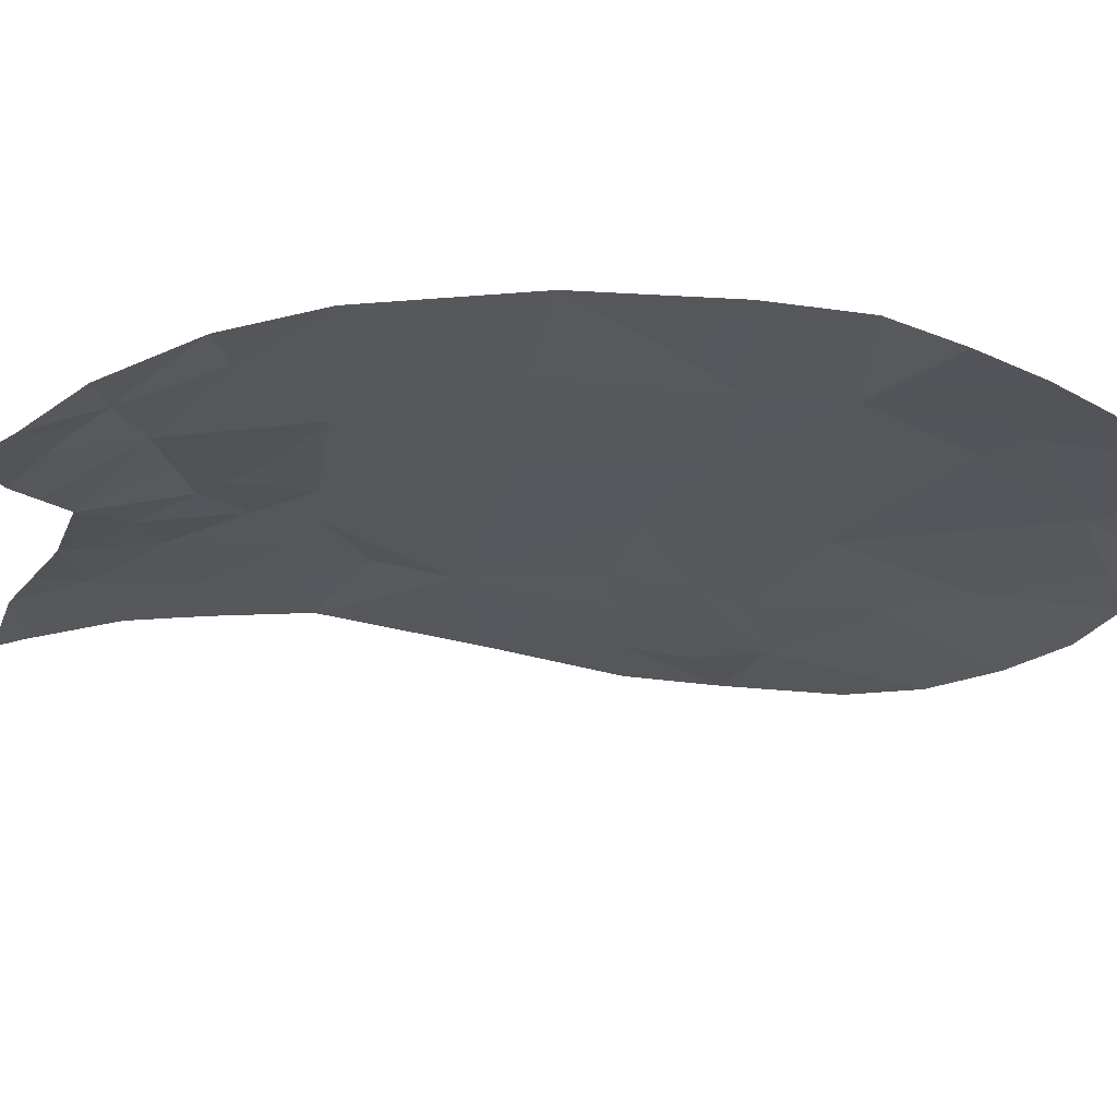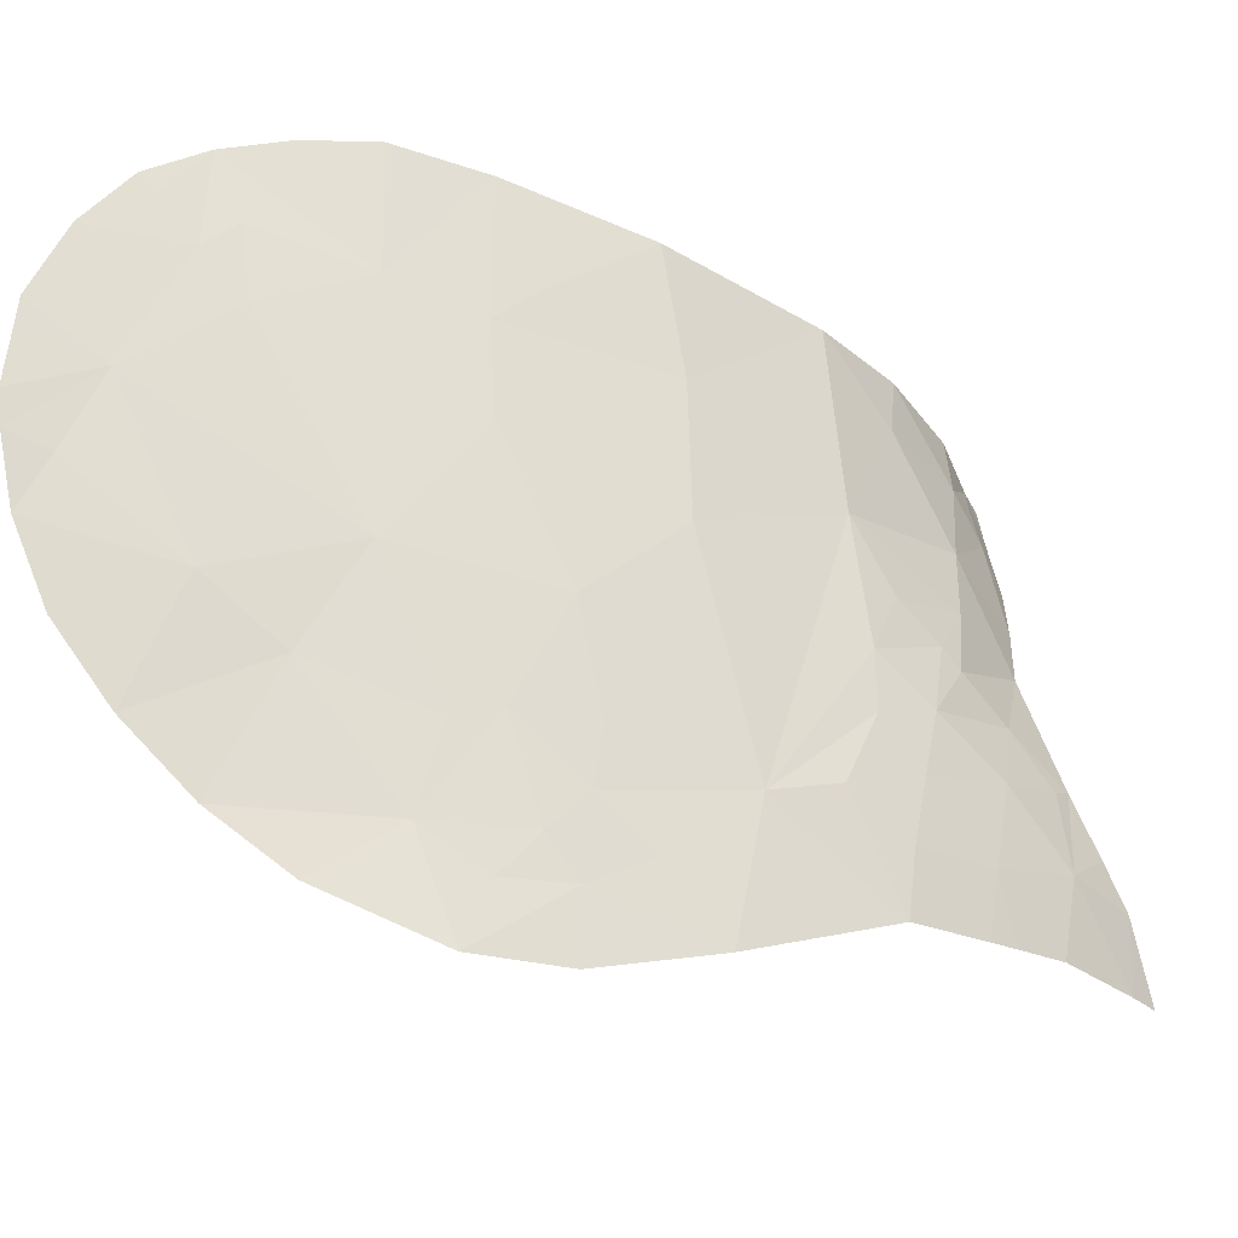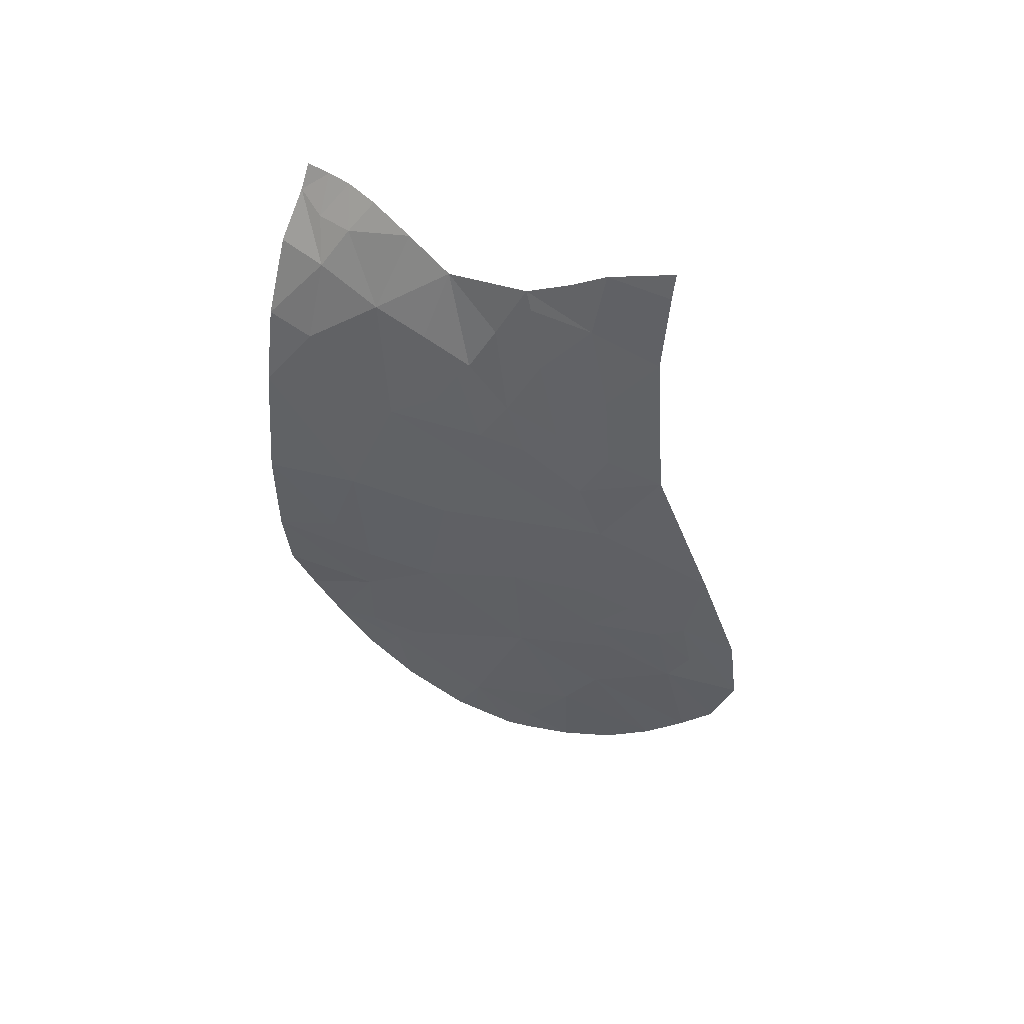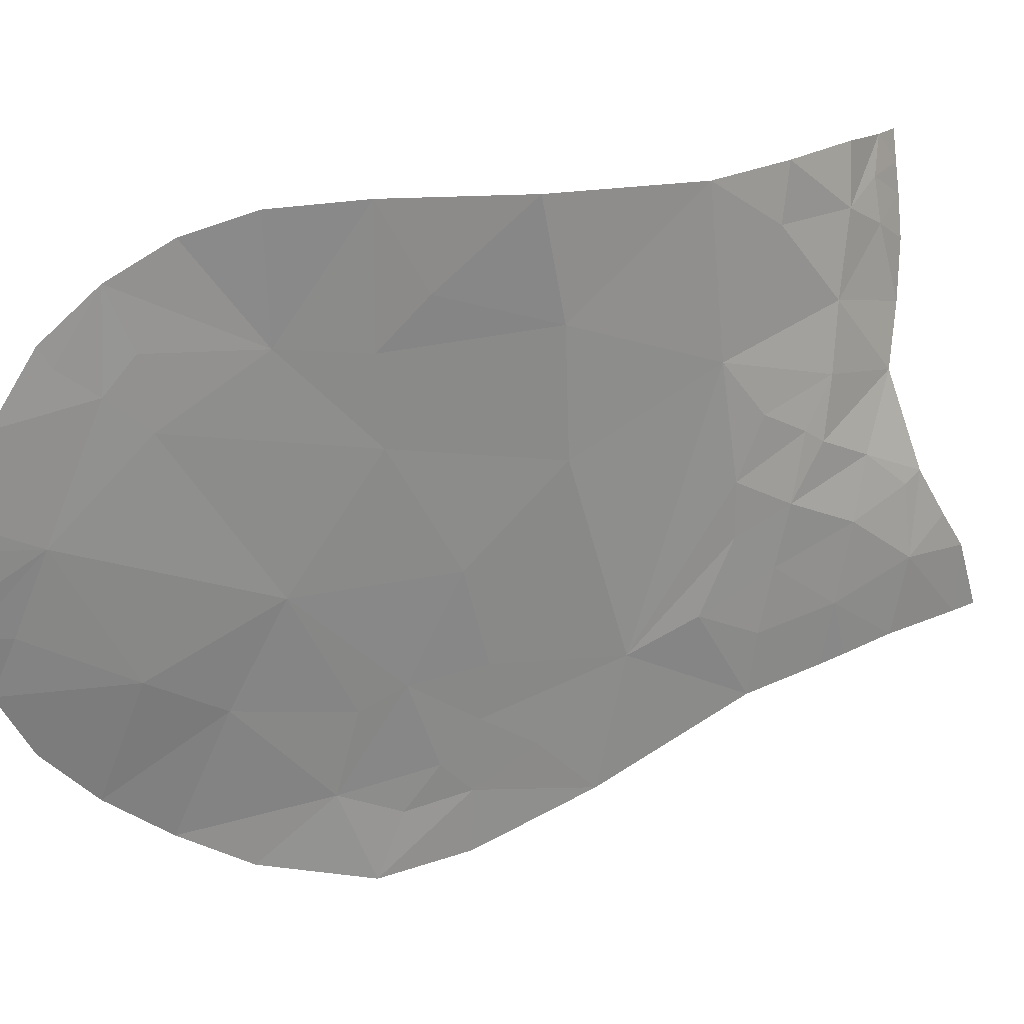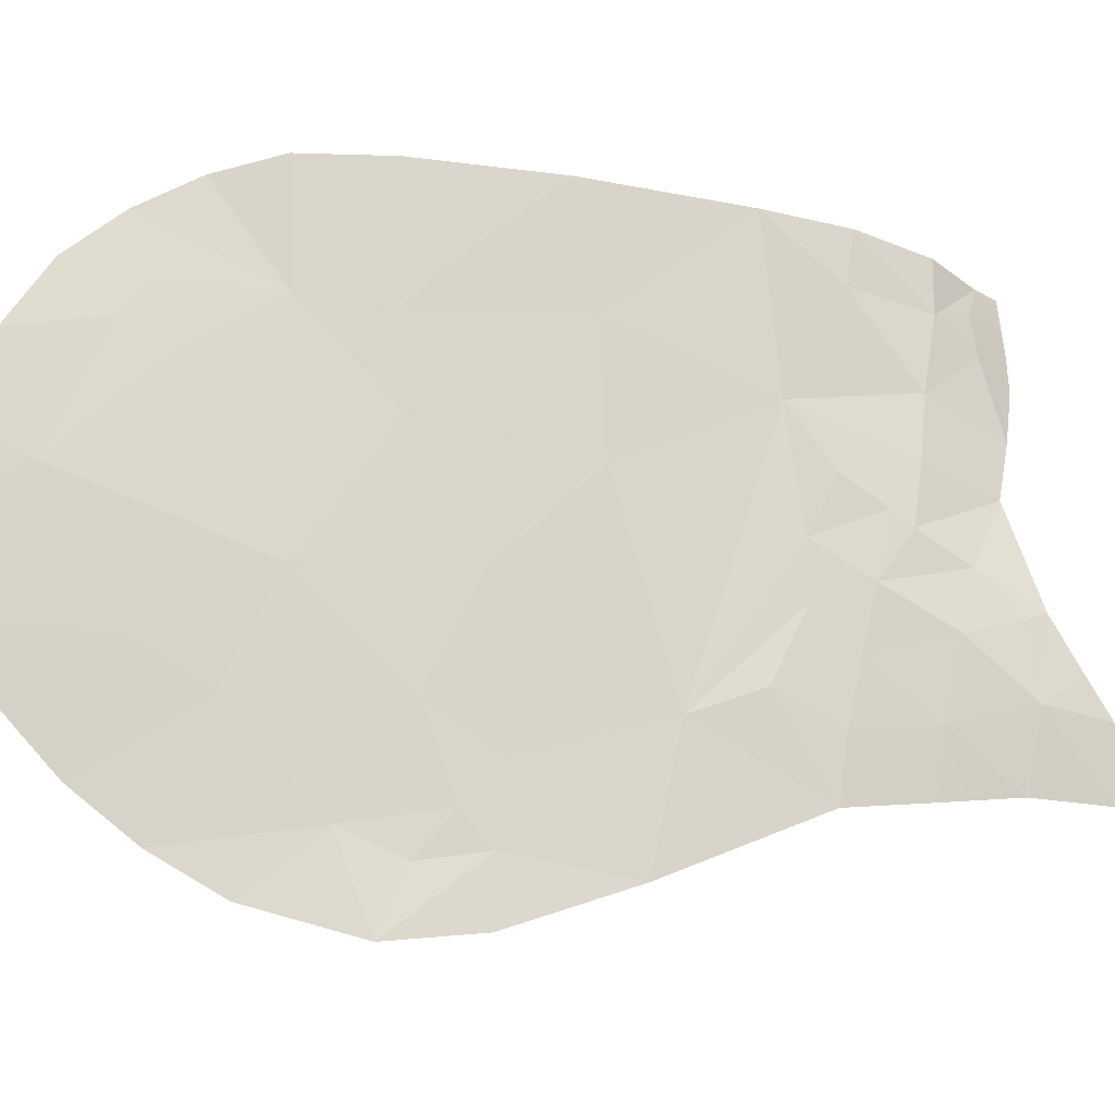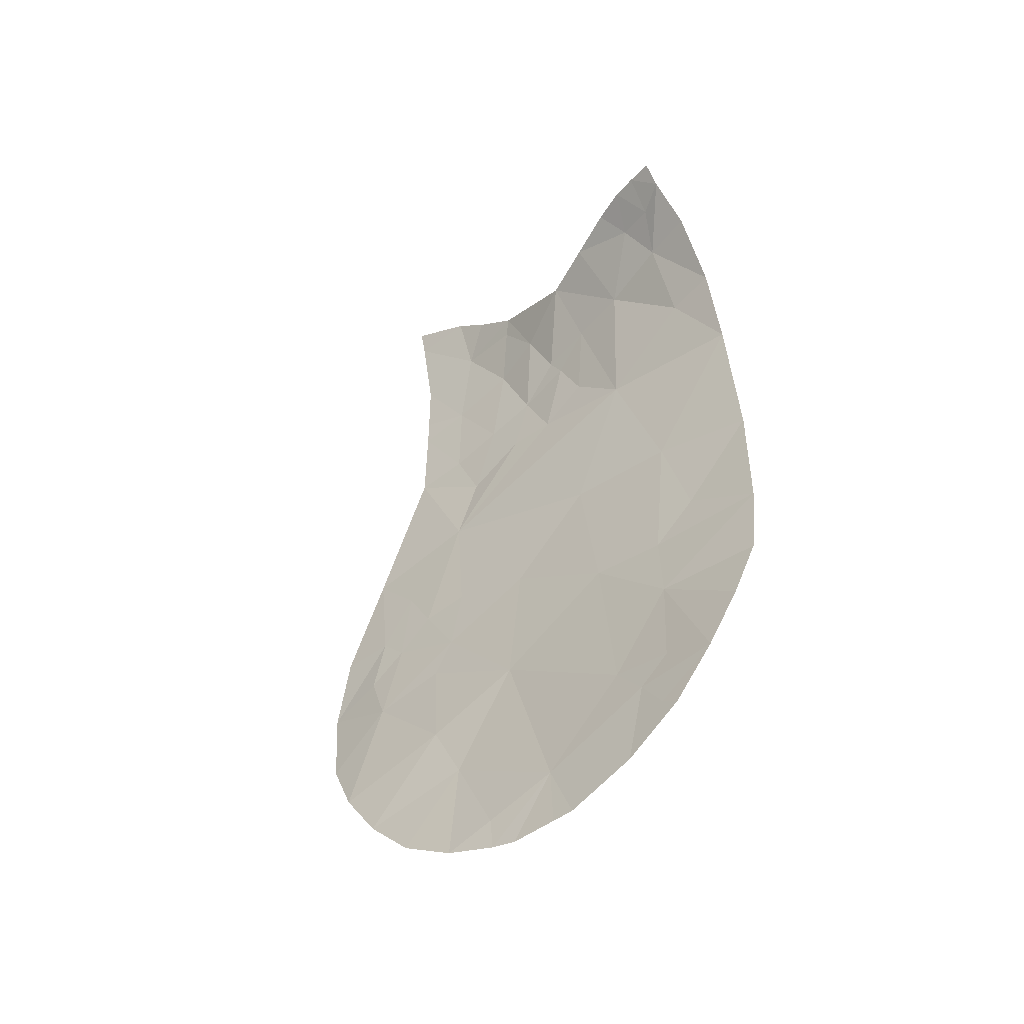
<metadata>
{"format":"obj","ext":"obj","renderer":"f3d","projection":"perspective","resolution":1024,"background":"white","views":[{"elev":62.5,"azim":-90.6,"up":"+Z"},{"elev":-31.5,"azim":55.0,"up":"+Z"},{"elev":50.6,"azim":114.7,"up":"+Y"},{"elev":25.5,"azim":64.8,"up":"+Z"},{"elev":-16.0,"azim":77.0,"up":"+Z"},{"elev":-43.7,"azim":-49.8,"up":"+Y"}]}
</metadata>
<code>
o crack_only_171
v 2.765 1.765 -4.351
v 2.9 2.429 -3.924
v 2.87 1.995 -3.67
v 2.8 2.13 -4.643
v 3.135 4.999 -1.396
v 3.15 4.191 -2.025
v 3.141 5.102 -2.387
v 3.097 4.071 -4.419
v 3.06 3.709 -4.636
v 3.126 4.412 -4.767
v 3.046 3.528 -4.442
v 3.07 3.749 -4.204
v 2.795 1.394 -3.319
v 2.755 1.263 -3.635
v 3.047 3.253 -2.56
v 2.966 2.714 -1.968
v 2.889 2.131 -2.33
v 2.681 6.264 -1.684
v 2.744 6.275 -1.931
v 2.861 6.004 -1.769
v 2.554 6.507 -1.854
v 2.572 6.343 -1.491
v 3.17 4.994 -3.825
v 3.154 5.323 -4.388
v 3.164 5.371 -4.016
v 3.084 3.798 -3.879
v 3.036 3.351 -3.926
v 2.837 1.578 -2.855
v 2.795 1.177 -2.654
v 2.804 1.36 -2.204
v 3.157 5.461 -3.638
v 3.049 3.214 -2.047
v 3.043 5.475 -1.728
v 3.001 5.536 -1.4
v 2.793 1.165 -2.802
v 3.061 6.399 -3.817
v 3.124 5.879 -3.964
v 3.108 5.984 -3.493
v 2.966 2.968 -4.529
v 2.883 2.53 -4.885
v 3.026 3.163 -5.066
v 3.018 3.326 -4.694
v 3.151 5.549 -3.278
v 3.029 6.093 -3.141
v 3.157 4.051 -1.325
v 2.749 1.459 -4.014
v 2.784 1.139 -3.11
v 2.82 1.683 -1.944
v 2.805 1.618 -1.824
v 2.825 1.943 -1.561
v 2.974 2.735 -3.312
v 2.776 1.168 -3.282
v 2.97 6.812 -3.866
v 2.97 6.793 -4.286
v 3.117 5.813 -4.335
v 3.065 6.3 -4.278
v 3.1 5.984 -4.316
v 3.013 6.371 -3.381
v 3.092 5.77 -2.976
v 2.977 6.487 -3.333
v 2.97 5.894 -2.232
v 2.75 6.409 -2.393
v 2.868 6.308 -2.735
v 2.779 6.035 -1.428
v 2.514 6.504 -1.684
v 3.16 5.202 -3.406
v 3.143 4.577 -3.979
v 3.103 5.647 -2.89
v 3.158 5.199 -3.079
v 3.129 5.372 -2.735
v 2.634 6.486 -2.079
v 2.982 6.665 -3.637
v 2.477 6.499 -1.505
v 3.143 4.22 -2.77
v 2.867 2.078 -1.92
v 3.037 5.837 -2.62
v 3.089 3.494 -1.774
v 3.057 3.22 -1.26
v 2.853 1.9 -2.118
v 3.065 3.699 -5.011
v 2.93 6.962 -4.291
v 2.975 2.69 -1.261
v 2.879 2.301 -1.372
v 3.086 3.652 -3.305
v 2.999 3.091 -4.038
f 1 2 3
f 1 4 2
f 5 6 7
f 8 9 10
f 11 8 12
f 11 9 8
f 13 14 3
f 15 16 17
f 18 20 19
f 19 21 18
f 22 20 18
f 23 24 25
f 12 26 27
f 28 30 29
f 23 25 31
f 15 32 16
f 33 34 5
f 28 29 35
f 36 38 37
f 33 20 34
f 39 40 41
f 42 39 41
f 43 31 38
f 44 43 38
f 45 6 5
f 46 1 3
f 28 35 47
f 48 50 49
f 25 37 31
f 15 17 51
f 13 52 14
f 11 12 27
f 49 30 48
f 53 36 54
f 38 31 37
f 55 25 24
f 56 37 57
f 55 37 25
f 55 57 37
f 58 44 38
f 56 36 37
f 58 38 36
f 59 43 44
f 60 44 58
f 56 54 36
f 61 63 62
f 64 20 22
f 65 22 18
f 66 31 43
f 66 23 31
f 67 23 66
f 68 69 43
f 69 68 70
f 59 68 43
f 71 21 19
f 71 19 62
f 72 36 53
f 73 22 65
f 74 7 6
f 69 66 43
f 66 69 67
f 69 70 7
f 75 17 16
f 7 33 5
f 76 7 70
f 69 7 67
f 52 13 28
f 28 47 52
f 45 77 6
f 77 45 78
f 79 30 28
f 28 17 79
f 13 3 28
f 77 78 32
f 75 79 17
f 48 79 50
f 79 48 30
f 75 50 79
f 10 24 67
f 74 67 7
f 23 67 24
f 8 67 12
f 8 10 67
f 26 12 67
f 61 76 63
f 68 76 70
f 72 60 36
f 58 36 60
f 14 46 3
f 11 42 9
f 42 41 9
f 80 9 41
f 9 80 10
f 81 53 54
f 59 63 76
f 68 59 76
f 59 44 63
f 60 63 44
f 65 18 21
f 33 61 20
f 33 7 61
f 61 7 76
f 61 19 20
f 61 62 19
f 16 32 78
f 16 82 83
f 16 78 82
f 75 16 50
f 16 83 50
f 74 15 84
f 84 15 51
f 85 27 51
f 28 3 51
f 17 28 51
f 2 85 51
f 2 51 3
f 84 67 74
f 26 67 84
f 27 26 84
f 27 84 51
f 6 77 32
f 15 74 6
f 32 15 6
f 39 27 85
f 39 85 2
f 39 11 27
f 39 42 11
f 39 2 4
f 39 4 40
f 64 34 20

</code>
